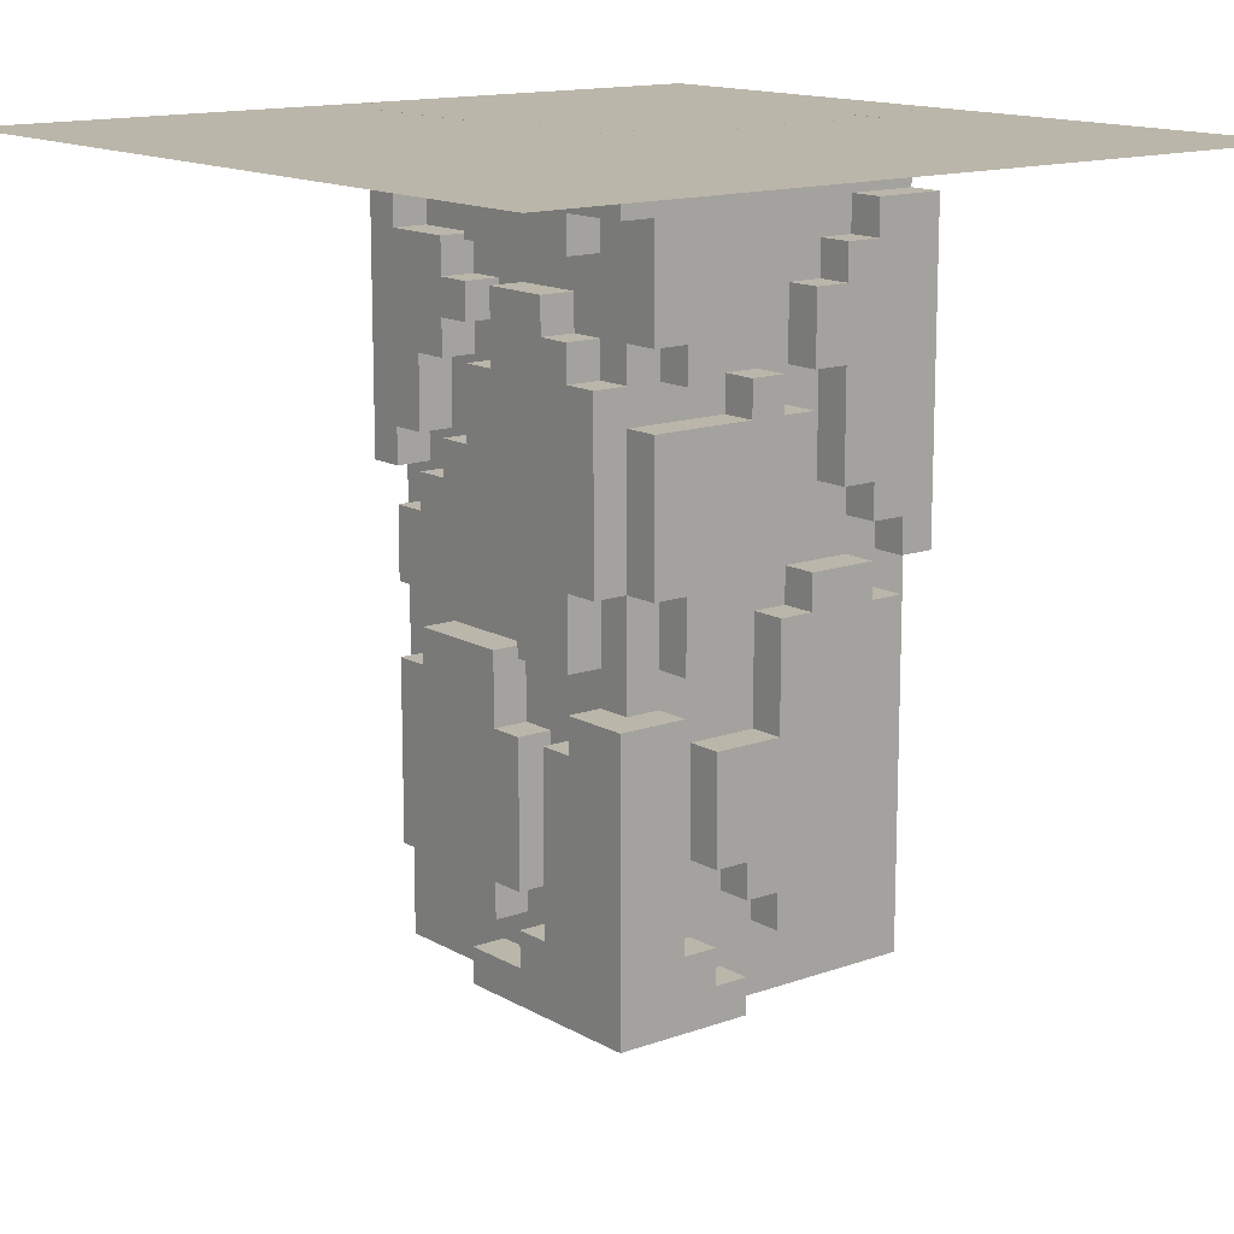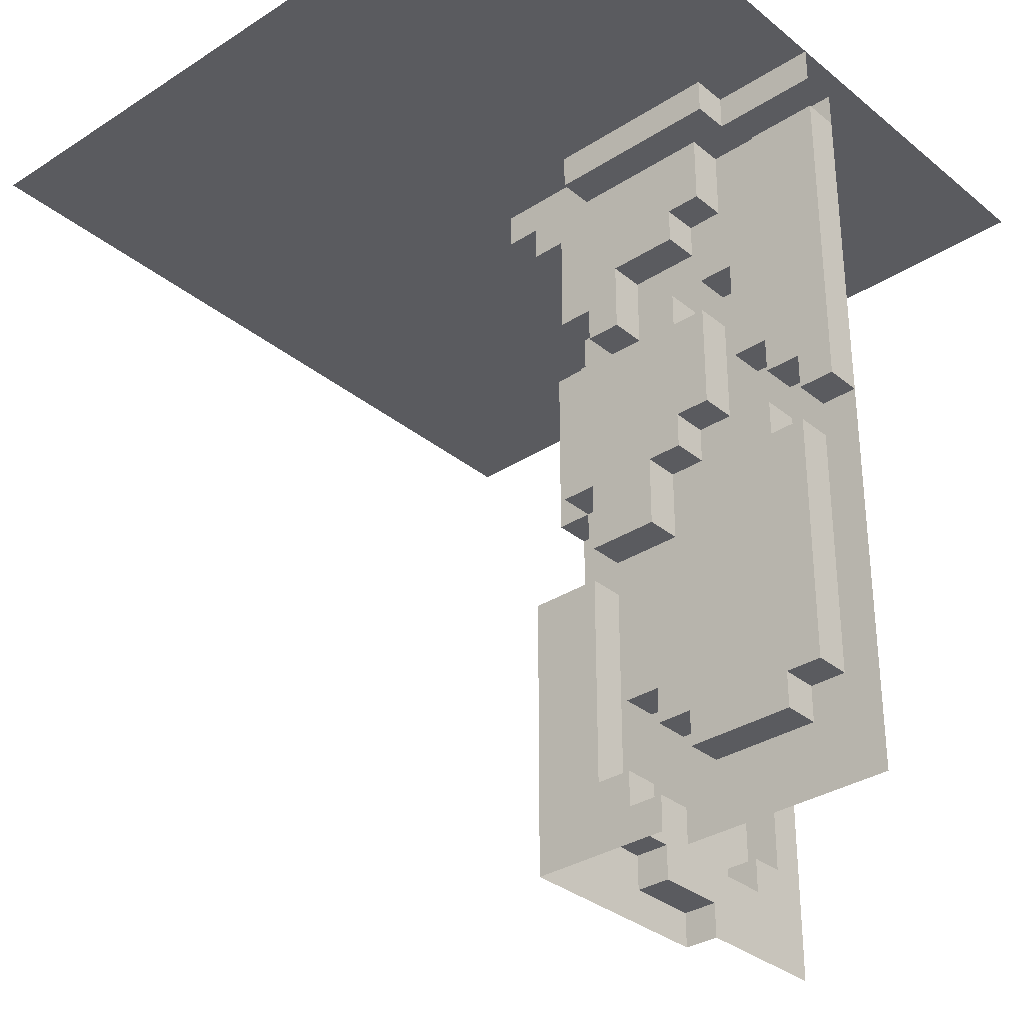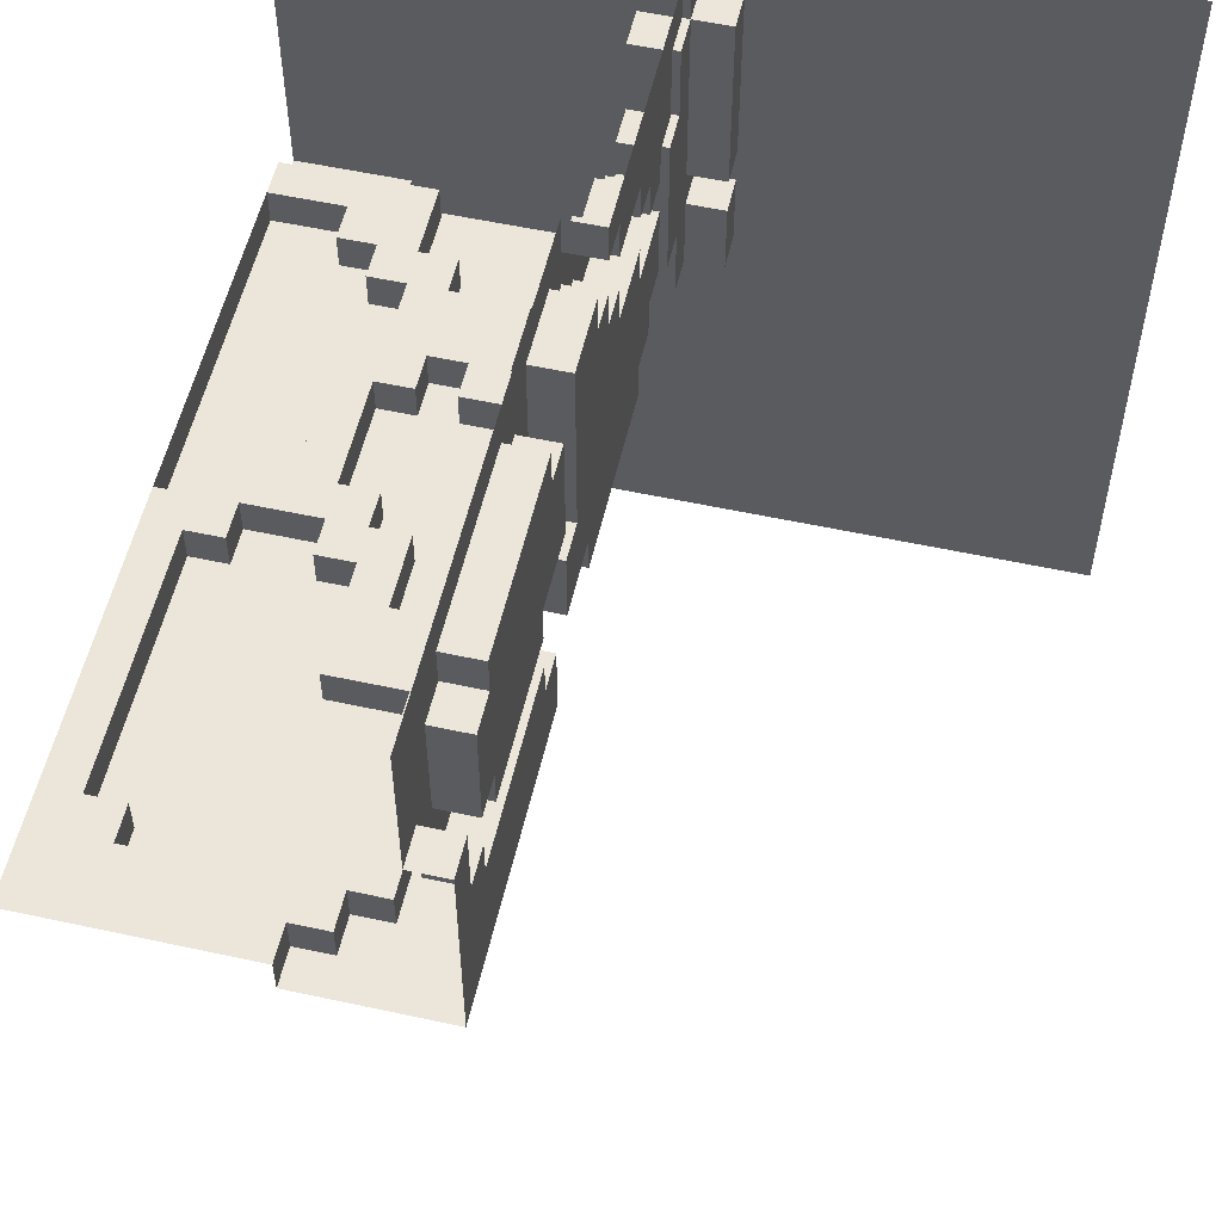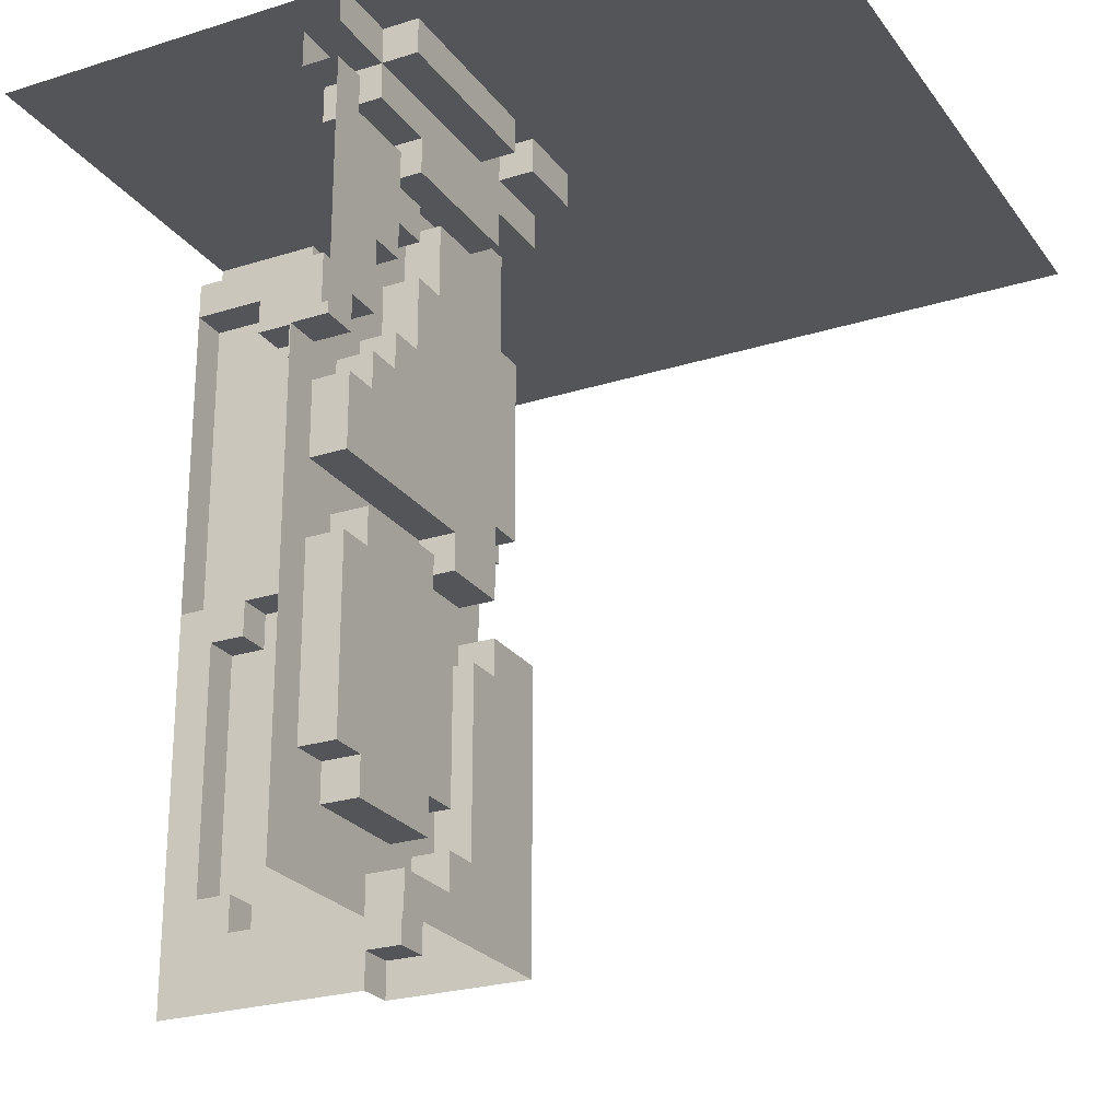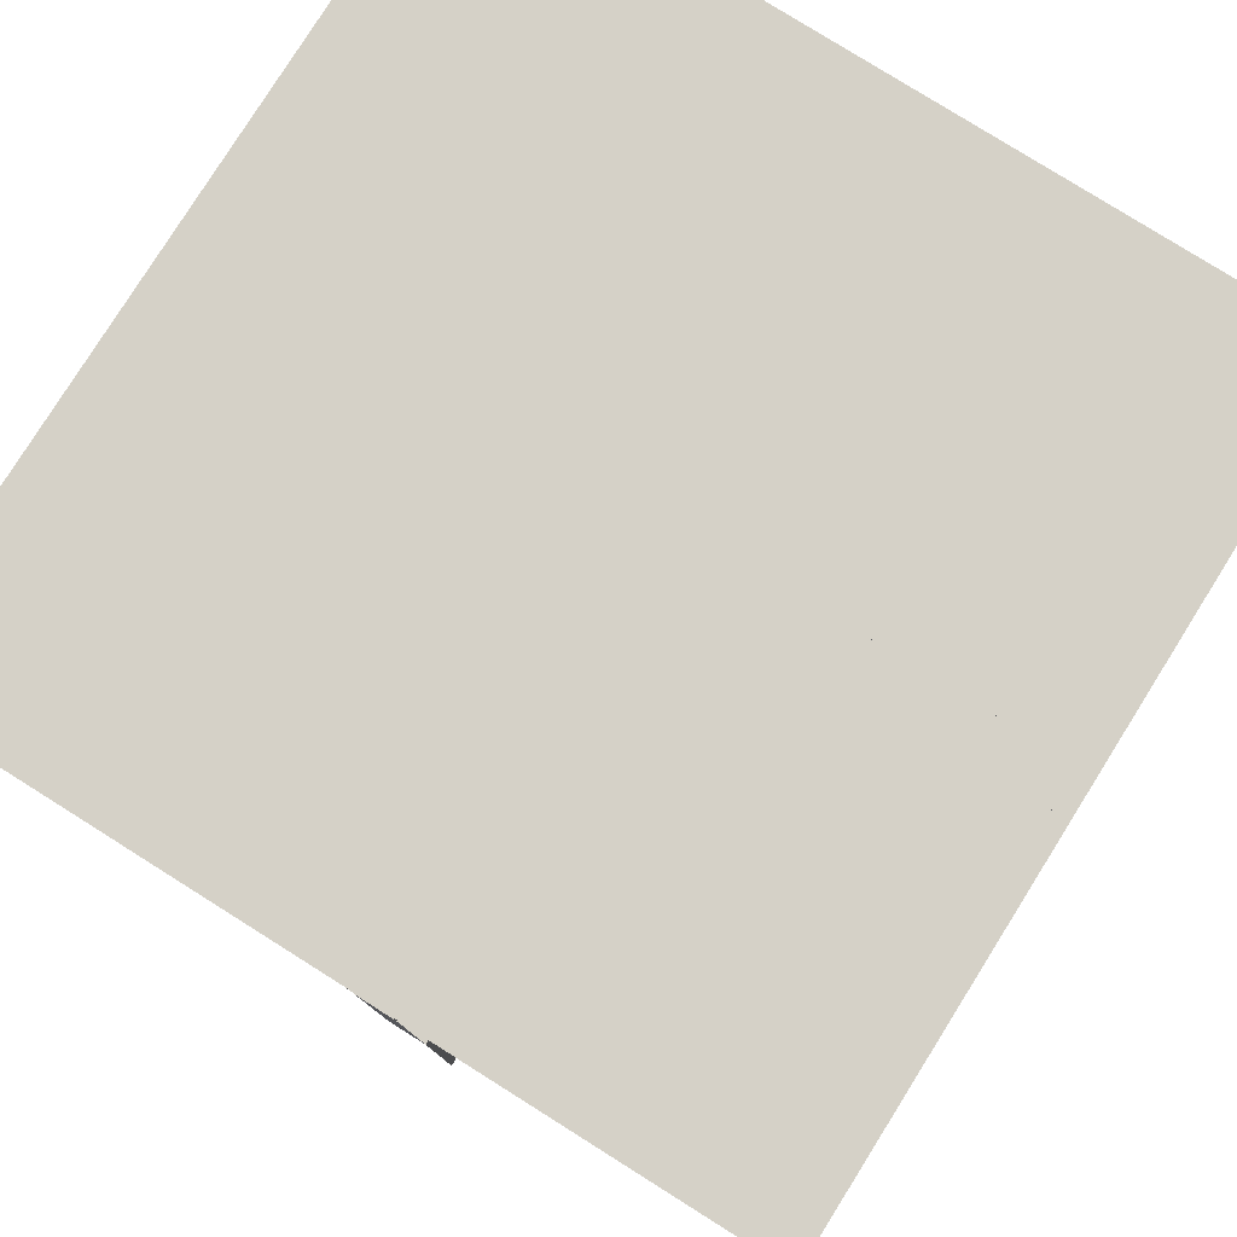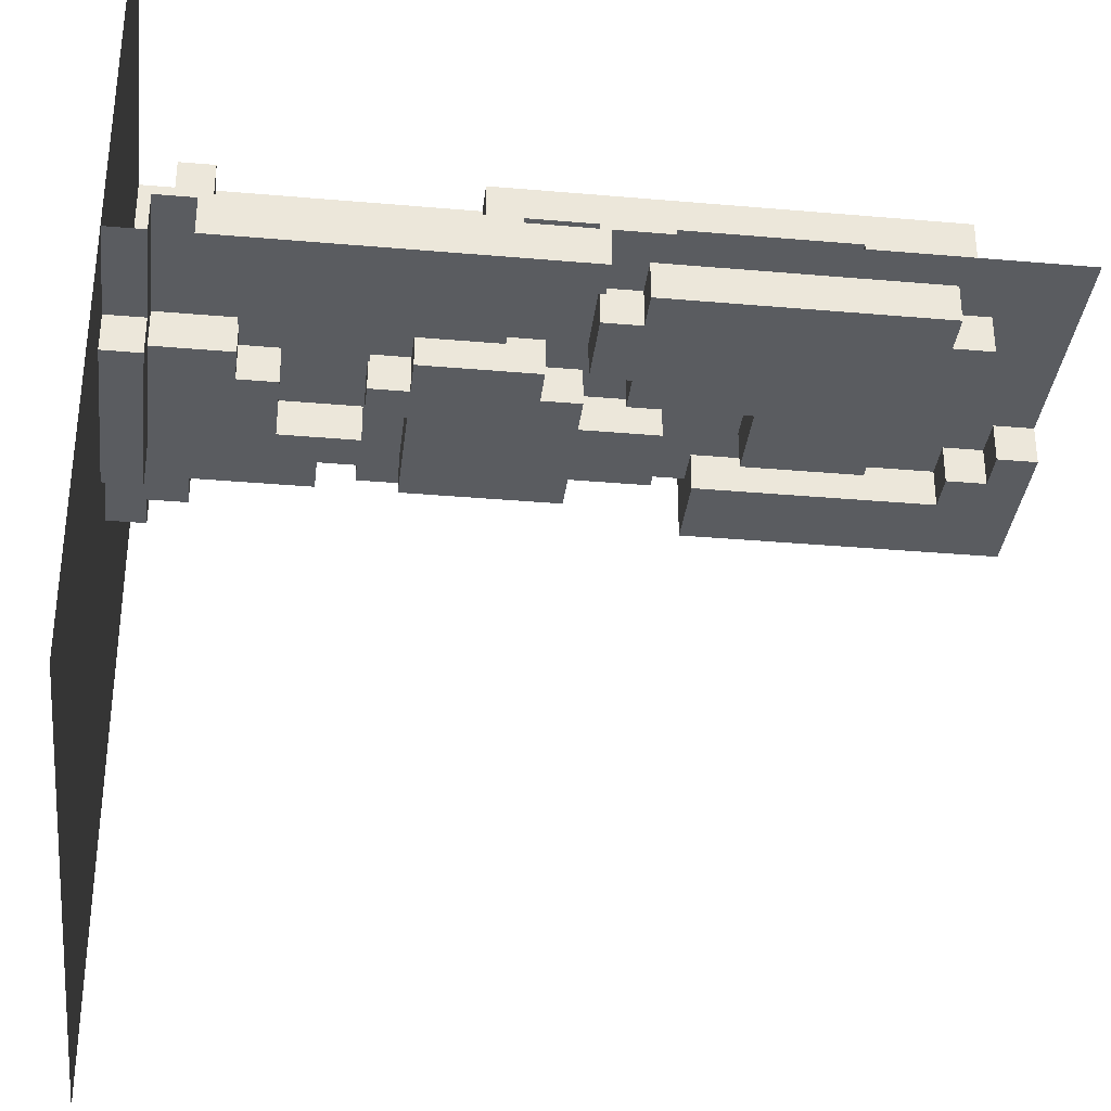
<metadata>
{"format":"obj","ext":"obj","renderer":"f3d","projection":"perspective","resolution":1024,"background":"white","views":[{"elev":14.1,"azim":141.4,"up":"+Y"},{"elev":-32.8,"azim":-138.3,"up":"+Y"},{"elev":55.4,"azim":12.9,"up":"+Z"},{"elev":-24.6,"azim":27.3,"up":"+Y"},{"elev":79.4,"azim":-57.9,"up":"+Y"},{"elev":-34.4,"azim":-96.7,"up":"+Z"}]}
</metadata>
<code>
o Cube.1183
v -1.05 -2e-06 0.15
v -0.85 0.2 0.15
v -0.95 0.3 0.15
v -0.95 0.3 0.05
v -0.45 -2e-06 0.15
v -0.85 0.3 0.15
v -0.55 0.2 0.15
v -0.55 0.3 0.15
v -0.85 0.2 0.05
v -0.85 0.3 0.05
v -0.55 0.2 0.05
v -0.55 0.3 0.05
v -1.05 1.1 0.15
v -0.95 1 0.15
v -0.95 1.1 0.15
v -0.95 1 0.05
v -1.05 1.1 0.05
v -0.95 1.1 0.05
v -0.55 0.7 0.15
v -0.85 1 0.15
v -0.85 1.1 0.15
v -0.65 1.1 0.15
v -0.55 1 0.15
v -0.65 1 0.15
v -0.55 1.1 0.15
v -0.85 1 0.05
v -0.55 0.7 0.05
v -0.65 1 0.05
v -0.85 1.1 0.05
v -0.65 1.1 0.05
v -0.55 1 0.05
v -0.55 1.1 0.05
v -0.95 1.2 0.15
v -1.05 2 0.15
v -1.05 2 0.05
v -0.95 1.2 0.05
v -0.85 1.3 0.05
v -0.75 1.6 0.05
v -0.75 1.8 0.05
v -0.85 1.2 0.15
v -0.75 1.3 0.15
v -0.85 1.3 0.15
v -0.65 1.2 0.15
v -0.55 1.2 0.15
v -0.65 1.5 0.15
v -0.75 1.6 0.15
v -0.75 1.8 0.15
v -0.65 1.6 0.15
v -0.55 1.5 0.15
v -0.55 1.6 0.15
v -0.65 1.8 0.15
v -0.55 1.8 0.15
v -0.85 1.2 0.05
v -0.75 1.3 0.05
v -0.65 1.2 0.05
v -0.55 1.2 0.05
v -0.65 1.5 0.05
v -0.55 1.5 0.05
v -0.65 1.6 0.05
v -0.55 1.6 0.05
v -0.65 1.8 0.05
v -0.55 1.8 0.05
v -0.85 2 0.15
v -1.05 2.1 0.15
v -0.75 2.2 0.05
v -0.85 1.9 0.05
v -0.85 2 0.05
v -1.05 2.1 0.05
v -1.05 2.2 0.05
v -0.75 2.1 0.05
v -0.85 1.9 0.15
v -0.75 1.9 0.15
v -0.65 2.1 0.15
v -0.65 1.9 0.15
v -0.55 1.9 0.15
v -0.75 1.9 0.05
v -0.75 2.1 -0.05
v -0.75 2.2 -0.05
v -0.65 1.9 0.05
v -0.65 2.1 0.05
v -0.55 1.9 0.05
v -0.15 -2e-06 1.05
v -0.15 0.2 0.85
v -0.15 0.3 0.95
v -0.15 -2e-06 0.65
v -0.15 0.3 0.85
v -0.15 0.2 0.55
v -0.15 0.1 0.65
v -0.15 0.3 0.55
v -0.05 0.3 0.95
v -0.05 0.2 0.85
v -0.05 0.3 0.85
v -0.05 0.2 0.55
v -0.05 0.3 0.55
v -0.05 -2e-06 0.65
v -0.05 0.1 0.65
v -0.05 0.1 0.45
v -0.15 1.3 1.05
v -0.15 0.8 0.95
v -0.15 1 0.95
v -0.15 0.7 0.55
v -0.15 0.8 0.85
v -0.15 0.9 0.85
v -0.15 0.9 0.55
v -0.15 1 0.45
v -0.05 0.8 0.95
v -0.05 1 0.95
v -0.05 0.8 0.85
v -0.05 0.7 0.55
v -0.05 0.9 0.85
v -0.05 0.9 0.55
v -0.05 1.2 0.85
v -0.05 1 0.45
v -0.15 1.2 0.95
v -0.15 1.3 0.95
v -0.15 1.4 0.95
v -0.15 2 1.05
v -0.15 1.2 0.85
v -0.15 1.3 0.85
v -0.15 1.4 0.85
v -0.15 1.3 0.75
v -0.15 1.4 0.75
v -0.15 1.4 0.65
v -0.15 1.6 0.85
v -0.15 1.6 0.75
v -0.15 1.7 0.75
v -0.15 1.8 0.75
v -0.15 1.6 0.65
v -0.15 1.6 0.55
v -0.15 1.7 0.65
v -0.15 1.8 0.65
v -0.15 1.8 0.55
v -0.05 1.2 0.95
v -0.05 1.3 1.05
v -0.05 1.3 0.95
v -0.05 1.4 0.95
v -0.05 2 1.05
v -0.05 1.6 0.85
v -0.05 1.9 0.95
v -0.05 1.3 0.75
v -0.05 1.3 0.85
v -0.05 1.4 0.85
v -0.05 1.4 0.75
v -0.05 1.4 0.65
v -0.05 1.6 0.75
v -0.05 1.8 0.75
v -0.05 1.7 0.75
v -0.05 1.6 0.65
v -0.05 1.6 0.55
v -0.05 1.7 0.65
v -0.05 1.8 0.65
v -0.05 1.8 0.55
v -0.15 1.9 0.95
v -0.15 2 0.95
v -0.15 2.1 1.05
v -0.15 2.1 0.85
v -0.05 2.2 0.85
v -0.15 1.9 0.75
v -0.15 2 0.85
v -0.15 2 0.65
v -0.15 1.9 0.65
v -0.05 2.2 0.35
v -0.05 2 0.95
v -0.05 2.1 1.05
v -0.05 2.2 1.05
v -0.05 2.1 0.85
v -0.05 1.9 0.75
v -0.05 2 0.85
v -0.05 2 0.65
v 0.05 2.1 0.85
v 0.05 2.2 0.85
v -0.05 1.9 0.65
v -0.05 2.1 0.35
v 0.05 2.1 0.35
v 0.05 2.2 0.35
v -0.45 0.1 0.15
v -0.35 0.1 0.15
v -0.45 0.3 0.15
v -0.35 0.2 0.15
v -0.15 0.1 0.45
v -0.15 0.2 0.45
v -0.15 0.3 0.45
v -0.15 0.2 0.35
v -0.25 0.2 0.15
v -0.45 -2e-06 0.05
v -0.45 0.1 0.05
v -0.05 -2e-06 0.05
v -0.35 0.1 0.05
v -0.45 0.3 0.05
v -0.35 0.2 0.05
v -0.25 0.2 0.05
v -0.05 0.2 0.45
v -0.05 0.3 0.45
v -0.05 0.2 0.35
v -0.45 0.4 0.15
v -0.35 0.4 0.15
v -0.35 0.7 0.15
v -0.15 0.7 0.45
v -0.15 0.7 0.35
v -0.25 0.8 0.15
v -0.15 0.7 0.25
v -0.45 0.9 0.15
v -0.45 1.1 0.15
v -0.15 0.9 0.45
v -0.25 0.9 0.15
v -0.15 0.8 0.25
v -0.15 0.9 0.25
v -0.15 0.8 0.15
v -0.25 1.1 0.15
v -0.15 1.1 0.25
v -0.15 1.1 0.15
v -0.45 0.4 0.05
v -0.35 0.4 0.05
v -0.35 0.7 0.05
v -0.25 0.8 0.05
v -0.45 0.9 0.05
v -0.45 1.1 0.05
v -0.25 0.9 0.05
v -0.25 1.1 0.05
v -0.15 1.1 0.05
v -0.05 0.7 0.45
v -0.05 0.7 0.35
v -0.05 0.7 0.25
v -0.05 0.9 0.45
v -0.05 0.8 0.25
v -0.05 0.9 0.25
v -0.05 1.1 0.15
v -0.05 0.8 0.05
v -0.15 1.5 0.15
v -0.45 1.5 0.15
v -0.45 1.6 0.15
v -0.35 1.6 0.15
v -0.35 1.8 0.15
v -0.15 1.7 0.35
v -0.15 1.8 0.35
v -0.25 1.6 0.15
v -0.15 1.6 0.25
v -0.15 1.6 0.15
v -0.25 1.7 0.15
v -0.15 1.7 0.25
v -0.15 1.7 0.15
v -0.45 1.5 0.05
v -0.15 1.5 0.05
v -0.45 1.6 0.05
v -0.35 1.6 0.05
v -0.35 1.8 0.05
v -0.25 1.6 0.05
v -0.25 1.7 0.05
v -0.15 1.7 0.05
v -0.05 1.1 0.25
v -0.05 1.6 0.25
v -0.05 1.6 0.15
v -0.05 1.7 0.35
v -0.05 1.8 0.35
v -0.05 1.7 0.25
v -0.25 2.2 0.05
v -0.15 1.9 0.25
v -0.15 2 0.25
v -0.25 2.1 -0.05
v -0.25 2.2 -0.05
v -0.15 2 0.05
v -0.25 2.1 0.05
v -0.05 1.9 0.25
v -0.05 2 0.25
v -0.05 2.1 0.25
v -0.05 2.2 0.25
v 0.05 2.1 0.25
v 0.05 2.2 0.25
v -0.05 2 0.05
v -0.05 2.1 0.05
v 0.05 2.1 0.05
v 0.05 2.2 0.05
v -1.05 2.2 1.05
v -1.05 2.2 -1.05
v 1.05 2.2 1.05
v 1.05 2.2 -1.05
f 7 5 2
f 3 1 13
f 27 10 26
f 212 12 10
f 27 212 10
f 31 27 28
f 252 251 250 227
f 43 22 41
f 42 41 40
f 174 170 166 173
f 46 45 41
f 63 72 71
f 80 81 79
f 77 80 70
f 64 70 73
f 83 82 85
f 88 87 83
f 194 222 199 183
f 104 100 103
f 112 107 113
f 175 171 170 174
f 103 100 99
f 62 246 233 52
f 115 98 114
f 132 131 130
f 136 134 135
f 140 112 113
f 144 143 140
f 140 141 112
f 147 138 145
f 138 134 136
f 142 138 136
f 161 160 158
f 163 137 139
f 26 10 4 16
f 214 213 212 27
f 166 168 169
f 156 154 159
f 132 161 131
f 167 139 146
f 179 176 178
f 191 187 188
f 191 188 190
f 97 95 187
f 199 198 183
f 214 27 19 197
f 200 196 197
f 199 204 198
f 208 200 205
f 211 205 209
f 211 207 208
f 92 94 109 108
f 35 17 13 34
f 187 191 215
f 215 200 208
f 228 208 225
f 184 179 196
f 250 144 140 113
f 255 253 251
f 252 211 229
f 238 252 229
f 97 180 88 96
f 265 173 264
f 251 149 144 250
f 113 107 100 105
f 52 231 50
f 242 56 58
f 262 81 80
f 81 246 62
f 204 105 104
f 262 261 246 81
f 114 98 100
f 1 3 2
f 2 5 1
f 9 10 12 11
f 9 2 6 10
f 3 6 2
f 7 2 9 11
f 7 11 12 8
f 6 3 4 10
f 24 22 25 23
f 13 15 14
f 26 29 30 28
f 28 27 26
f 14 15 21 20
f 15 13 17 18
f 19 27 31 23
f 26 20 21 29
f 21 22 30 29
f 24 28 30 22
f 24 23 31 28
f 4 3 14 16
f 14 3 13
f 14 20 26 16
f 17 35 36 18
f 22 21 40 41
f 38 37 35
f 37 36 35
f 39 38 35
f 22 43 44 25
f 45 48 50 49
f 41 45 43
f 50 48 51 52
f 48 45 46
f 55 57 58 56
f 59 38 39 61
f 15 33 40 21
f 15 18 36 33
f 37 53 36
f 32 25 44 56
f 44 43 55 56
f 41 42 37 54
f 55 43 45 57
f 40 53 37 42
f 58 49 50 60
f 45 49 58 57
f 48 59 61 51
f 48 46 38 59
f 47 51 61 39
f 41 54 38 46
f 38 54 37
f 40 33 36 53
f 68 69 65 70
f 64 63 34
f 67 66 35
f 74 72 63 73
f 77 70 65 78
f 64 73 63
f 34 63 67 35
f 71 66 67 63
f 68 70 64
f 71 72 76 66
f 79 74 73 80
f 75 74 79 81
f 51 74 75 52
f 73 70 80
f 66 39 35
f 47 72 74 51
f 47 39 76 72
f 76 39 66
f 62 52 75 81
f 83 84 82
f 91 93 94 92
f 85 88 83
f 86 83 91 92
f 97 96 95
f 91 83 87 93
f 88 85 95 96
f 87 89 94 93
f 90 84 86 92
f 83 86 84
f 82 84 99 98
f 108 109 111 110
f 99 100 98
f 105 100 104
f 113 224 226 250
f 99 84 90 106
f 103 102 108 110
f 103 110 111 104
f 101 104 111 109
f 99 106 108 102
f 102 103 99
f 119 121 122 120
f 130 128 129 132
f 125 128 130 126
f 147 150 151 146
f 138 137 134
f 138 139 137
f 115 116 136 135
f 147 146 138
f 134 98 115 135
f 122 121 140 143
f 119 141 140 121
f 119 118 112 141
f 122 143 144 123
f 138 124 125 145
f 128 148 149 129
f 130 131 151 150
f 125 126 147 145
f 132 129 149 152
f 147 126 130 150
f 127 146 151 131
f 115 119 120 116
f 115 114 118 119
f 124 120 122 125
f 146 139 138
f 125 122 123 128
f 120 124 138 142
f 144 149 148
f 128 123 144 148
f 114 133 112 118
f 136 116 120 142
f 117 154 156 155
f 164 166 157 165
f 160 159 158
f 157 166 170 171
f 153 154 163 139
f 169 173 166
f 117 137 163 154
f 164 155 156 166
f 168 159 160 169
f 160 161 172 169
f 156 159 168 166
f 153 158 159 154
f 153 139 167 158
f 127 131 161 158
f 127 158 167 146
f 187 185 186 188
f 183 182 181
f 176 179 177
f 194 97 187
f 194 192 97
f 181 192 194 183
f 181 180 97 192
f 185 5 176 186
f 176 177 188 186
f 188 177 179 190
f 179 184 191 190
f 200 197 202 205
f 183 198 182
f 200 184 196
f 208 207 206
f 211 210 207
f 204 199 206 207
f 218 216 217 219
f 211 208 205
f 182 198 221 193
f 194 223 222
f 243 220 219 242
f 199 222 223 201
f 207 210 250 226
f 225 208 206
f 250 210 211 227
f 105 204 224 113
f 224 204 207 226
f 196 195 212 213
f 228 187 215
f 191 184 200 215
f 196 213 214 197
f 194 187 228 223
f 216 202 203 217
f 205 218 219 209
f 211 209 219 220
f 205 202 216 218
f 206 201 223 225
f 201 206 199
f 228 225 223
f 178 195 196 179
f 228 215 208
f 178 189 212 195
f 229 230 236 238
f 231 232 230
f 235 234 240 257
f 241 257 240
f 232 236 230
f 231 52 233 232
f 237 238 241 240
f 236 239 241 238
f 245 246 248 247
f 242 219 217
f 234 235 254 253
f 252 227 211
f 132 152 254 235
f 237 251 252 238
f 237 240 255 251
f 234 253 255 240
f 211 220 243 229
f 230 242 244 231
f 230 229 243 242
f 241 239 248 249
f 245 232 233 246
f 236 247 248 239
f 236 232 245 247
f 262 259 260 256
f 172 263 173 169
f 173 162 175 174
f 266 265 267 268
f 173 265 266 162
f 264 173 263
f 270 256 272 271
f 172 161 257 263
f 257 258 264 263
f 261 262 270 269
f 256 270 262
f 267 271 272 268
f 261 258 257
f 267 265 270 271
f 264 269 270 265
f 264 258 261 269
f 132 235 257 161
f 241 249 261 257
f 261 249 248
f 261 248 246
f 7 8 178 176
f 7 176 5
f 178 8 12 189
f 197 19 23 202
f 23 25 203 202
f 203 25 32 217
f 217 32 56 242
f 12 212 189
f 58 60 244 242
f 50 231 244 60
f 77 78 260 259
f 262 80 77 259
f 87 181 182 89
f 88 180 181 87
f 94 89 182 193
f 94 193 221 109
f 104 101 198 204
f 101 109 221 198
f 114 100 107 133
f 254 152 149 253
f 251 253 149
f 112 133 107
f 92 108 106 90
f 275 276 274 273

</code>
